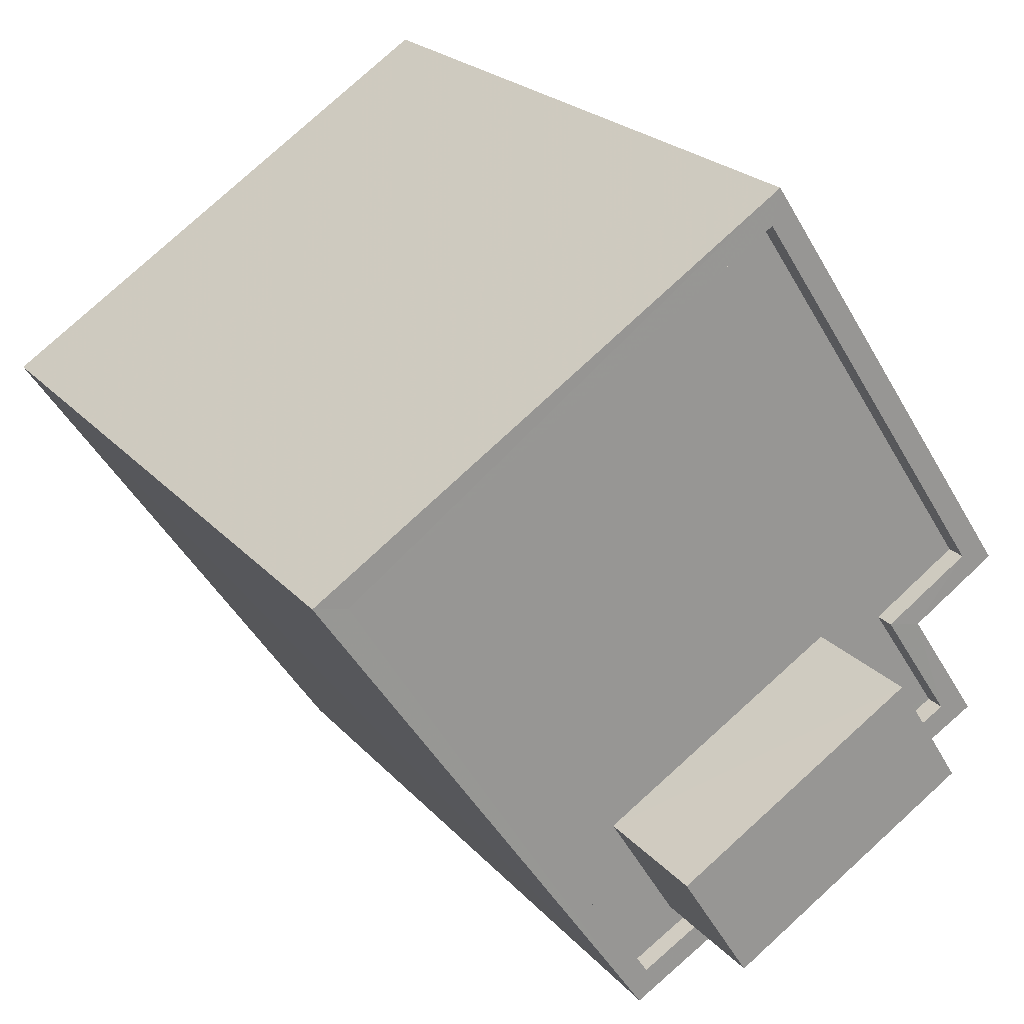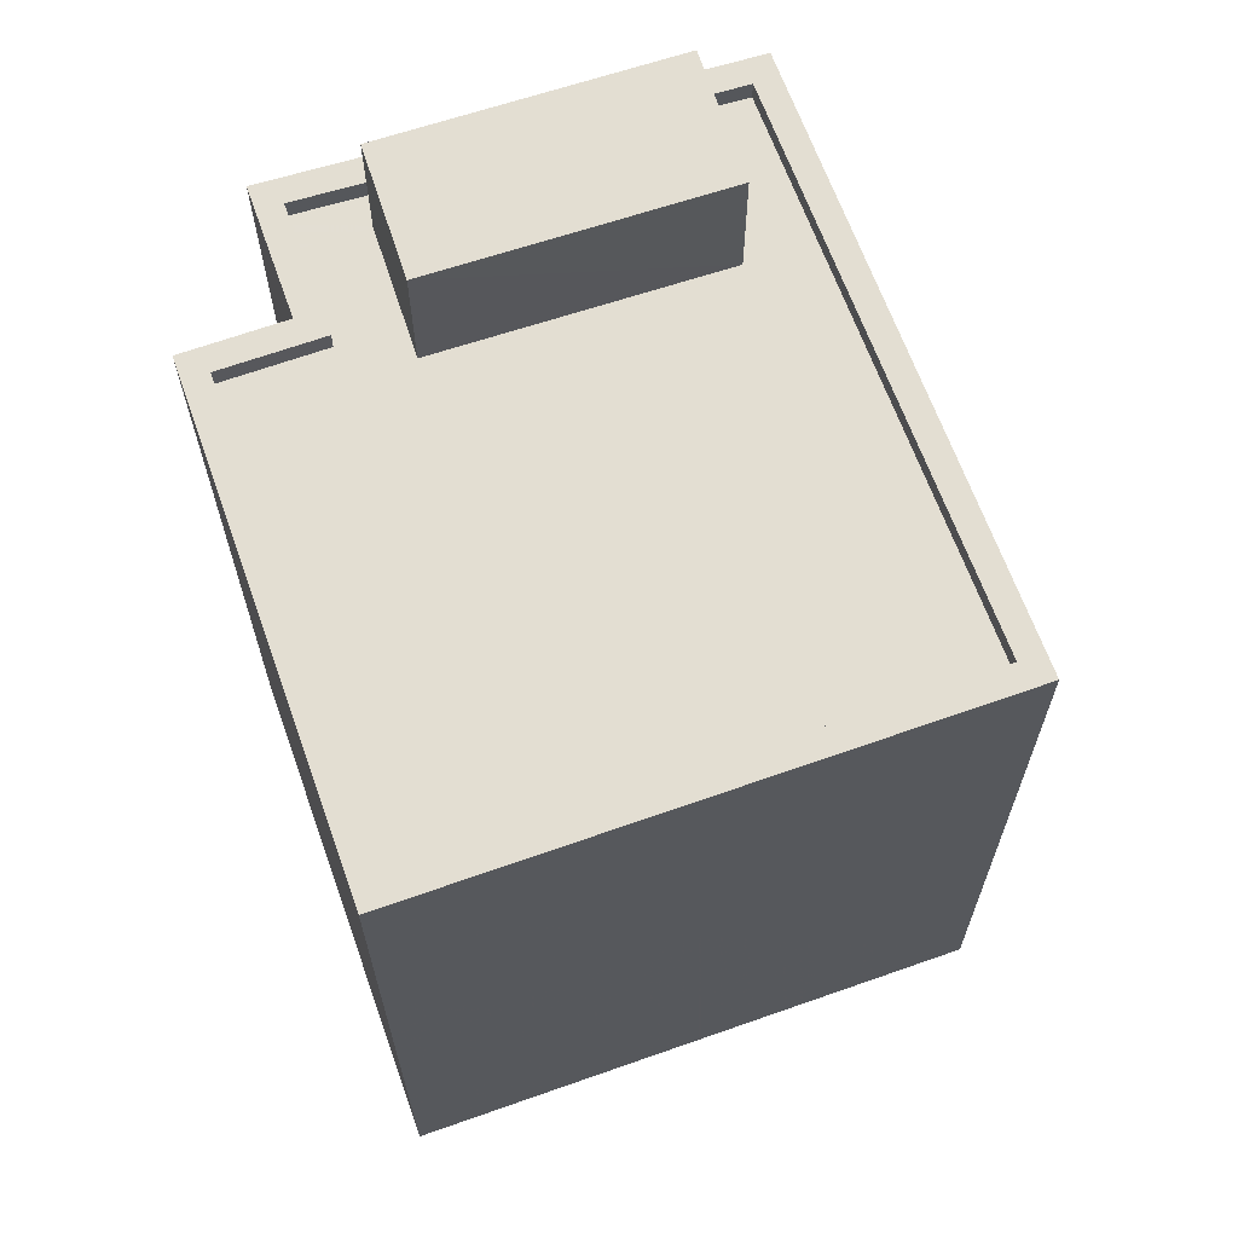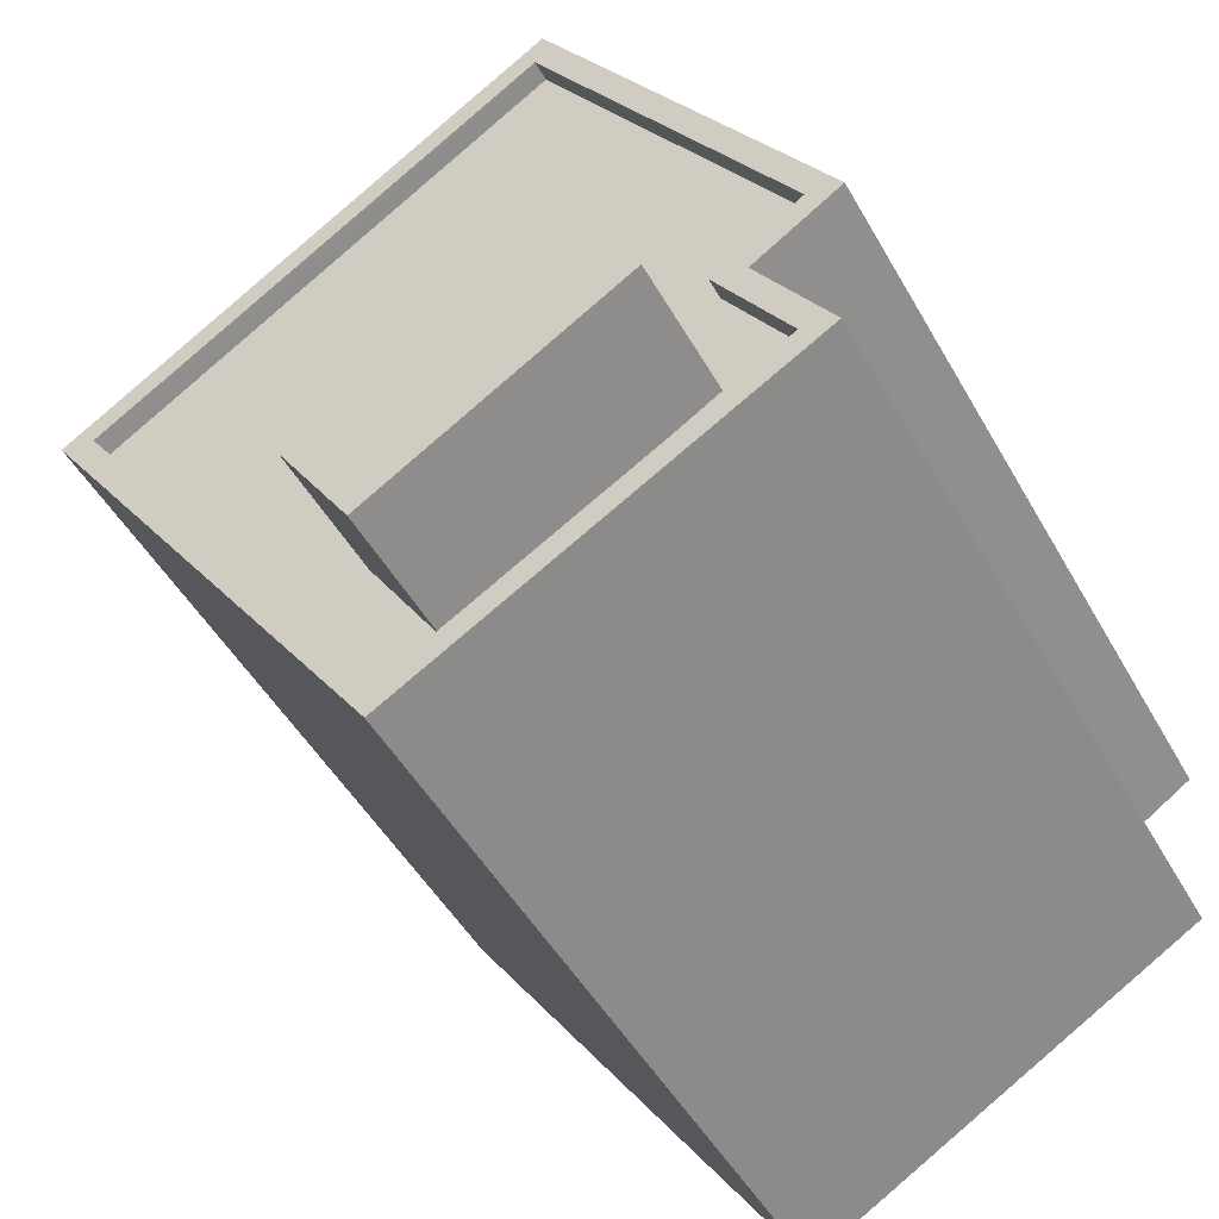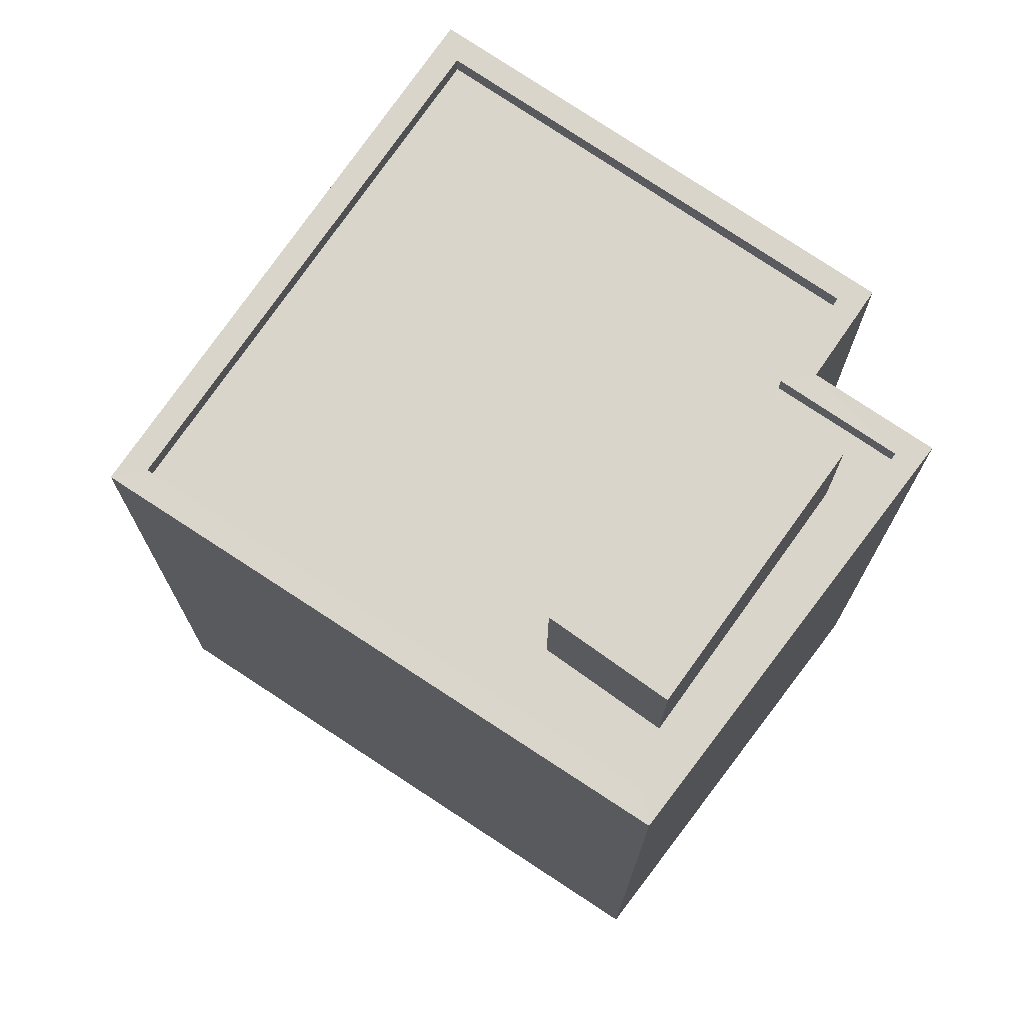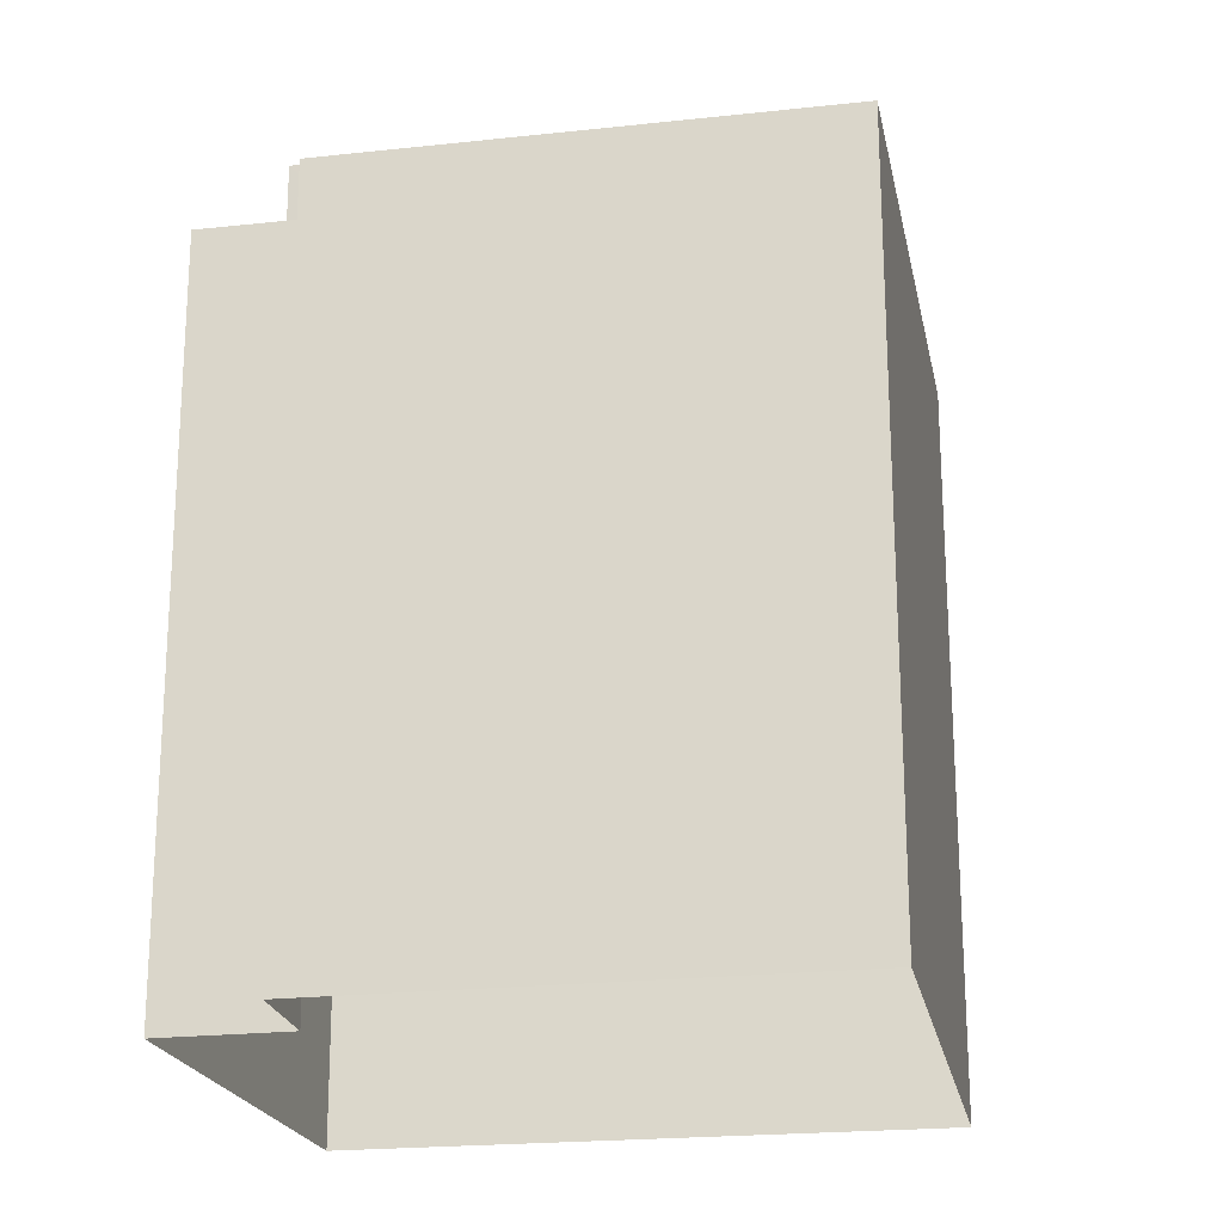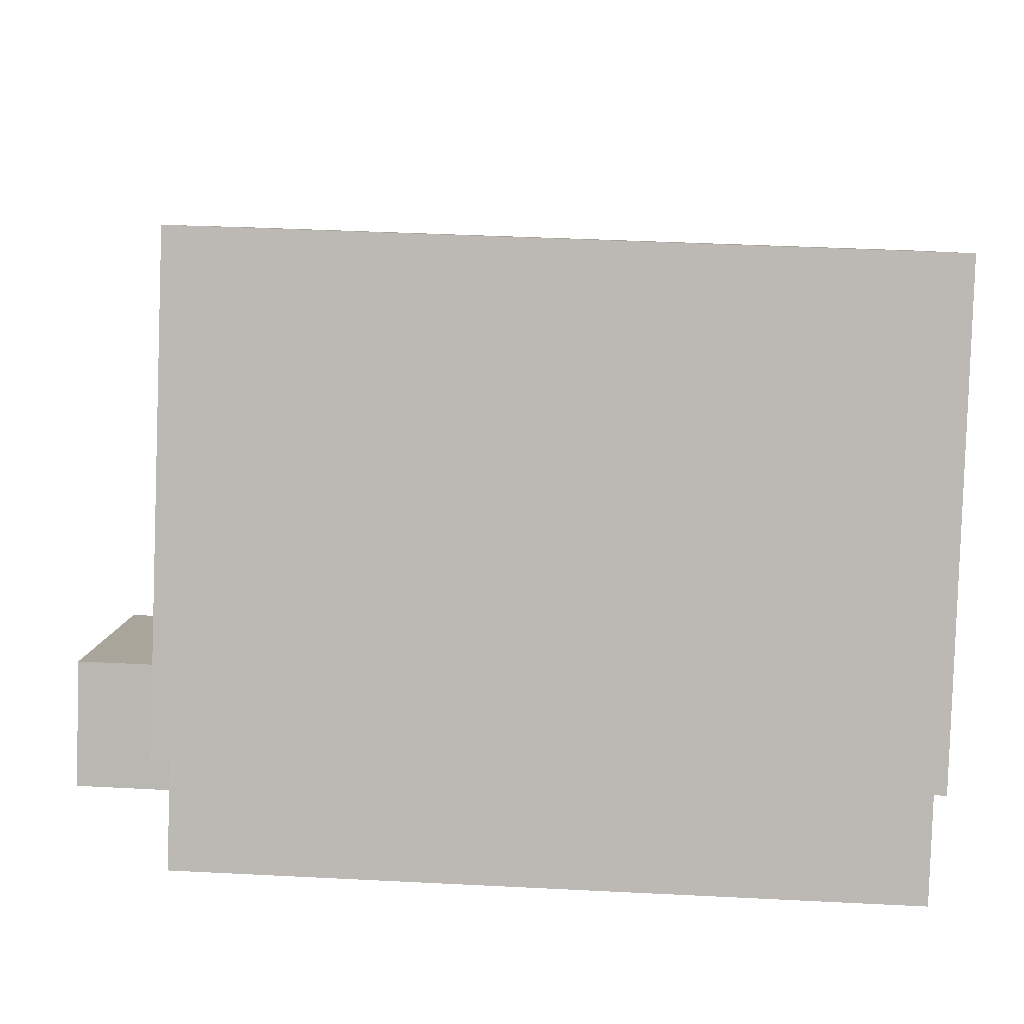
<metadata>
{"format":"obj","ext":"obj","renderer":"f3d","projection":"perspective","resolution":1024,"background":"white","views":[{"elev":22.0,"azim":-29.2,"up":"+Y"},{"elev":67.6,"azim":-166.1,"up":"+Z"},{"elev":-47.8,"azim":28.1,"up":"+Y"},{"elev":74.2,"azim":-22.3,"up":"+Z"},{"elev":-21.9,"azim":134.2,"up":"+Z"},{"elev":39.4,"azim":93.7,"up":"+Y"}]}
</metadata>
<code>
v -8880 -3.616e+04 12.6
v -8881 -3.616e+04 12.6
v -8883 -3.616e+04 12.61
v -8889 -3.616e+04 12.61
v -8884 -3.617e+04 12.6
v -8880 -3.616e+04 12.6
v -8880 -3.616e+04 21.35
v -8881 -3.616e+04 21.35
v -8881 -3.616e+04 21.35
v -8885 -3.616e+04 21.36
v -8885 -3.616e+04 21.35
v -8884 -3.616e+04 21.35
v -8880 -3.616e+04 21.35
v -8882 -3.616e+04 21.35
v -8883 -3.616e+04 21.36
v -8888 -3.616e+04 21.36
v -8880 -3.616e+04 21.35
v -8884 -3.617e+04 21.35
v -8888 -3.616e+04 21.61
v -8889 -3.616e+04 21.61
v -8884 -3.617e+04 21.6
v -8880 -3.616e+04 21.6
v -8880 -3.616e+04 21.6
v -8880 -3.616e+04 21.6
v -8883 -3.616e+04 21.61
v -8883 -3.616e+04 21.61
v -8880 -3.616e+04 21.6
v -8881 -3.616e+04 21.6
v -8884 -3.617e+04 21.6
v -8881 -3.616e+04 21.6
v -8882 -3.616e+04 22.95
v -8885 -3.616e+04 22.95
v -8884 -3.616e+04 22.95
v -8881 -3.616e+04 22.95
f 1 2 3
f 3 2 4
f 4 2 5
f 2 6 5
f 7 8 9
f 10 11 12
f 13 14 8
f 15 14 13
f 8 14 9
f 10 16 11
f 16 14 15
f 16 10 14
f 9 17 7
f 18 17 12
f 11 18 12
f 12 17 9
f 19 20 21
f 22 23 21
f 24 25 26
f 24 27 28
f 22 28 23
f 29 19 21
f 28 27 30
f 24 26 27
f 23 29 21
f 30 23 28
f 19 25 20
f 19 26 25
f 31 32 33
f 34 31 33
f 27 15 13
f 27 26 15
f 27 13 8
f 30 27 8
f 17 23 7
f 7 30 8
f 7 23 30
f 23 17 18
f 29 23 18
f 16 19 11
f 11 29 18
f 11 19 29
f 26 16 15
f 26 19 16
f 24 2 1
f 24 28 2
f 22 6 2
f 28 22 2
f 22 5 6
f 22 21 5
f 21 4 5
f 21 20 4
f 25 3 4
f 20 25 4
f 24 1 3
f 25 24 3
f 10 33 32
f 10 12 33
f 31 10 32
f 31 14 10
f 34 9 14
f 31 34 14
f 12 9 34
f 33 12 34

</code>
